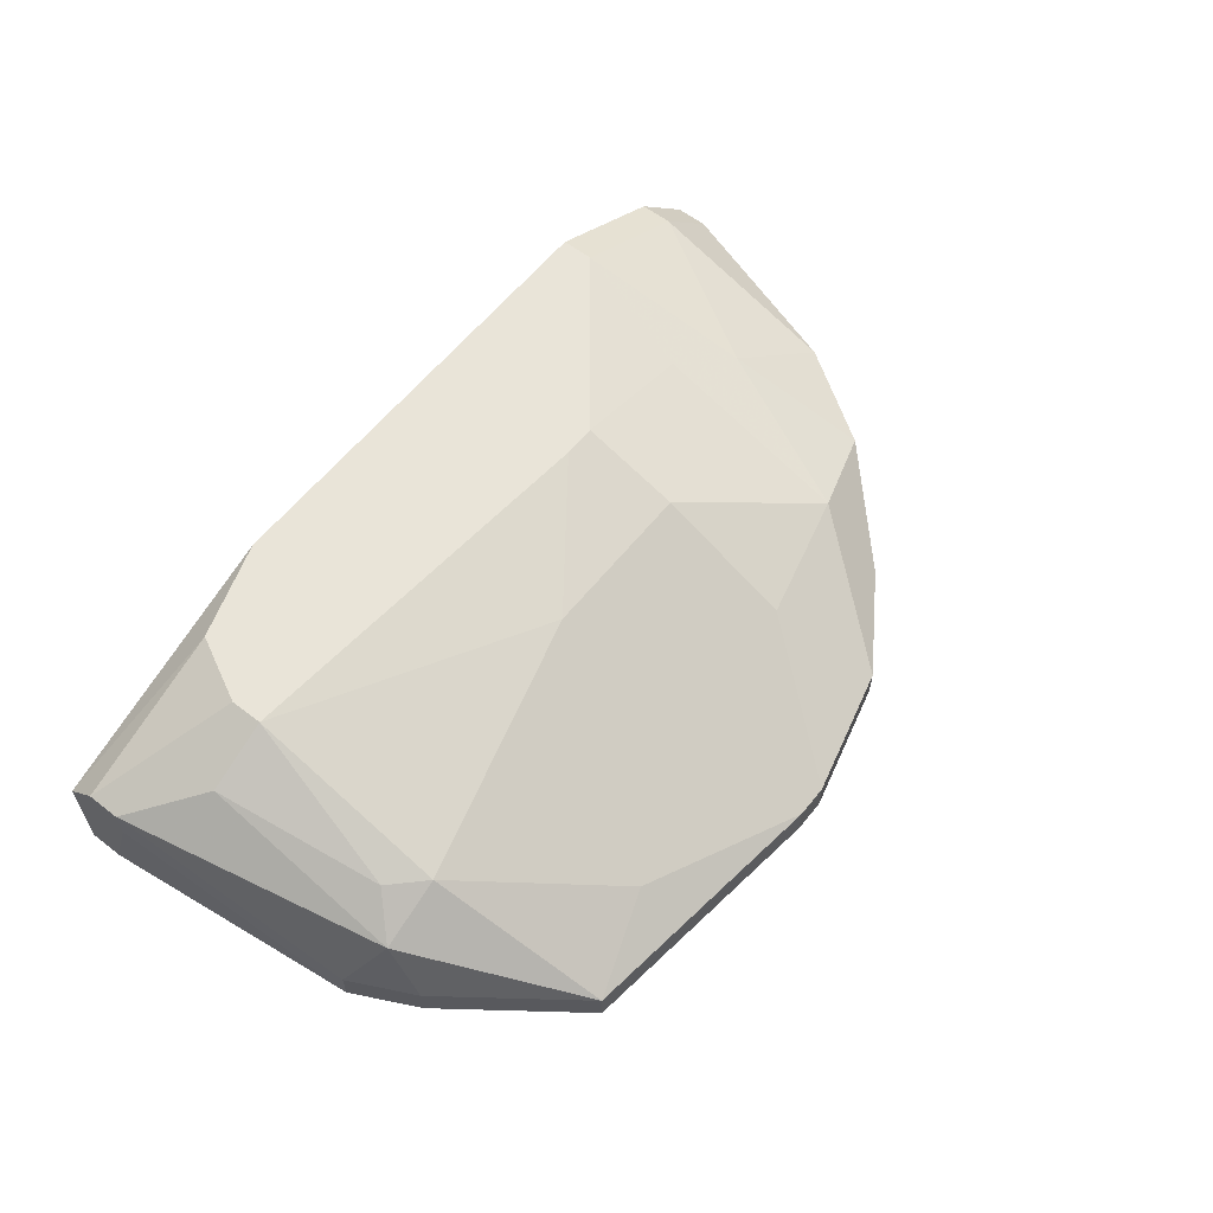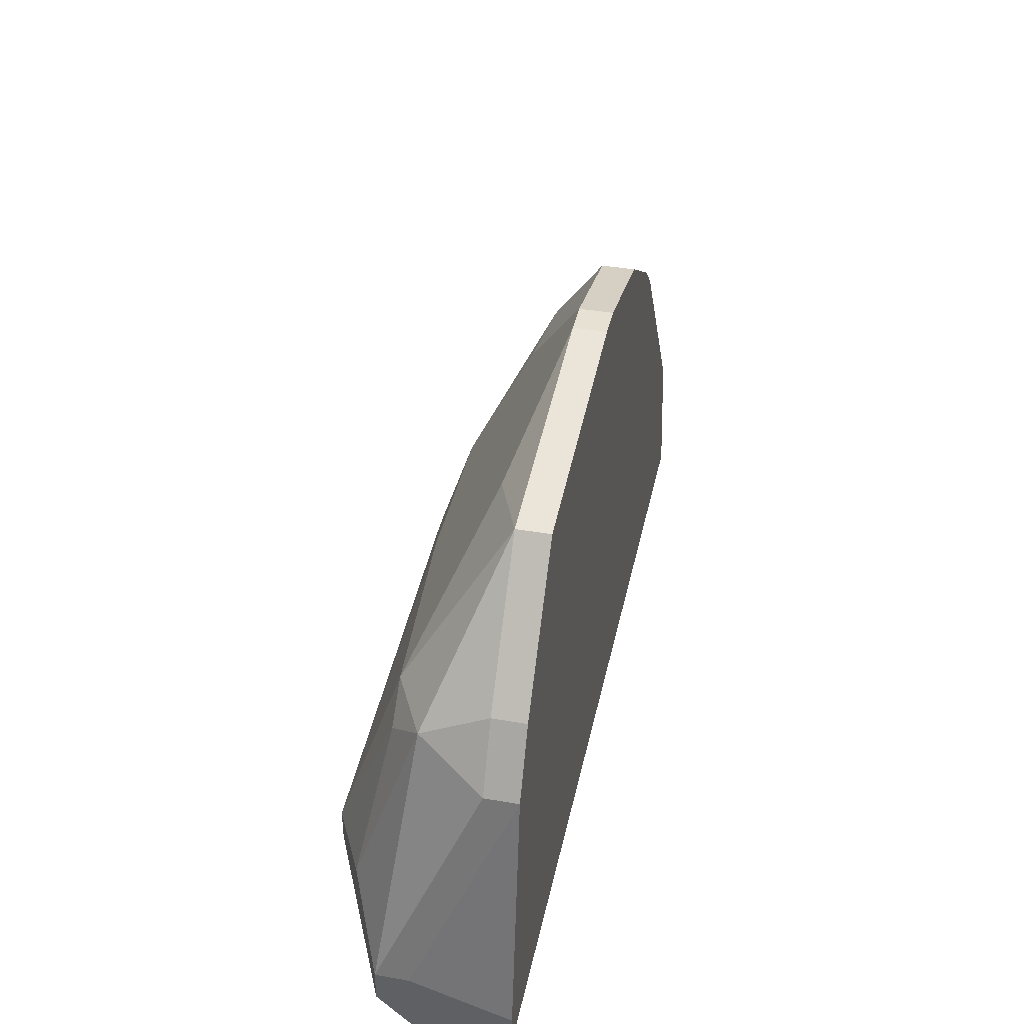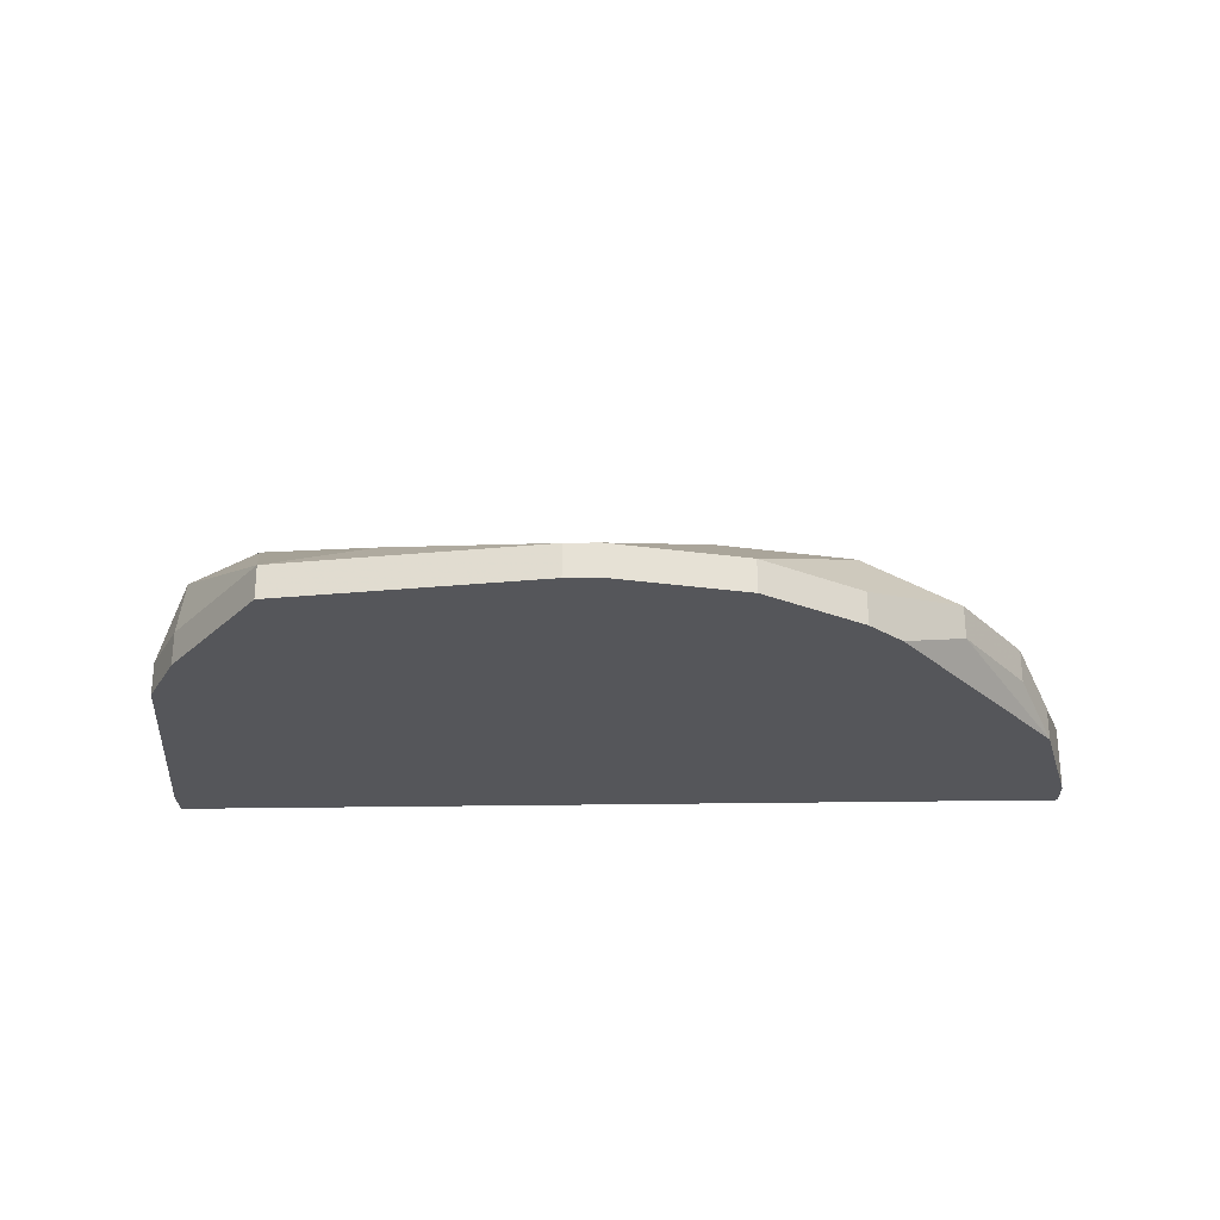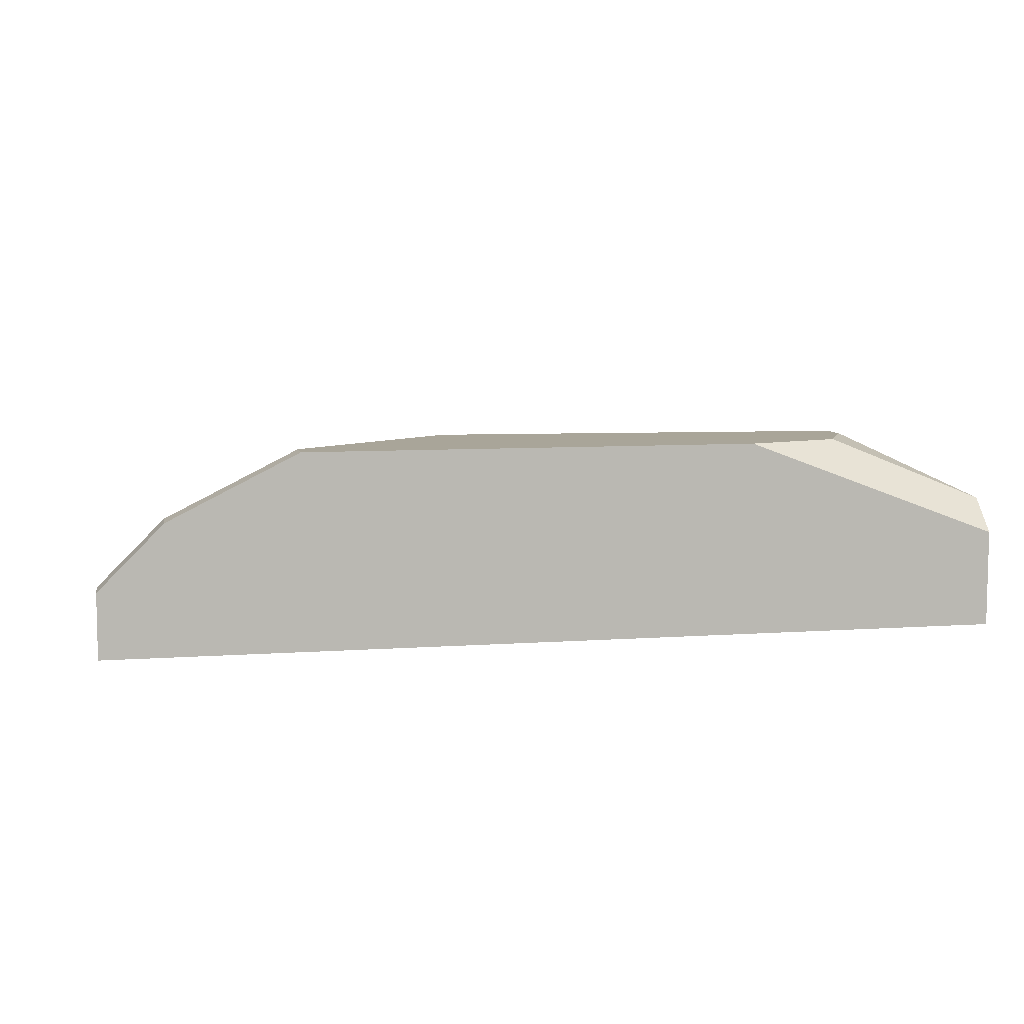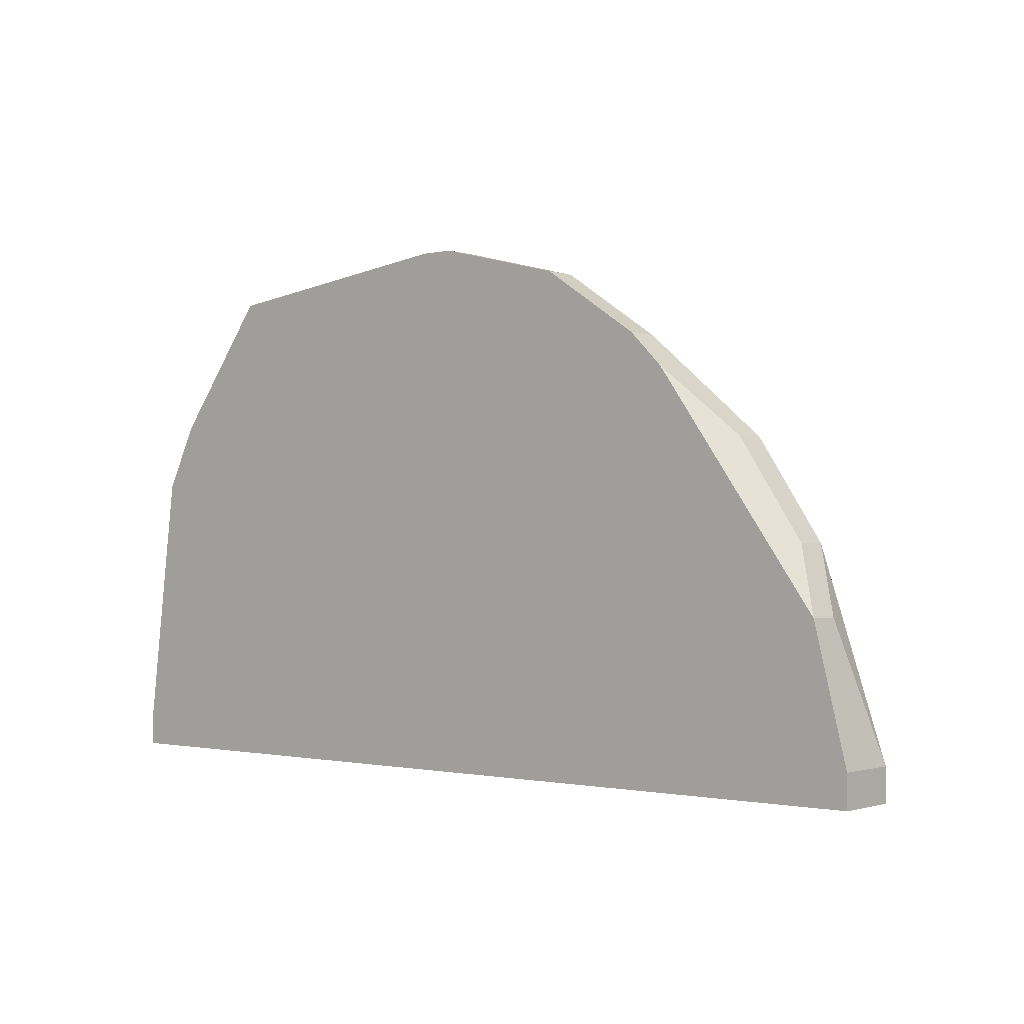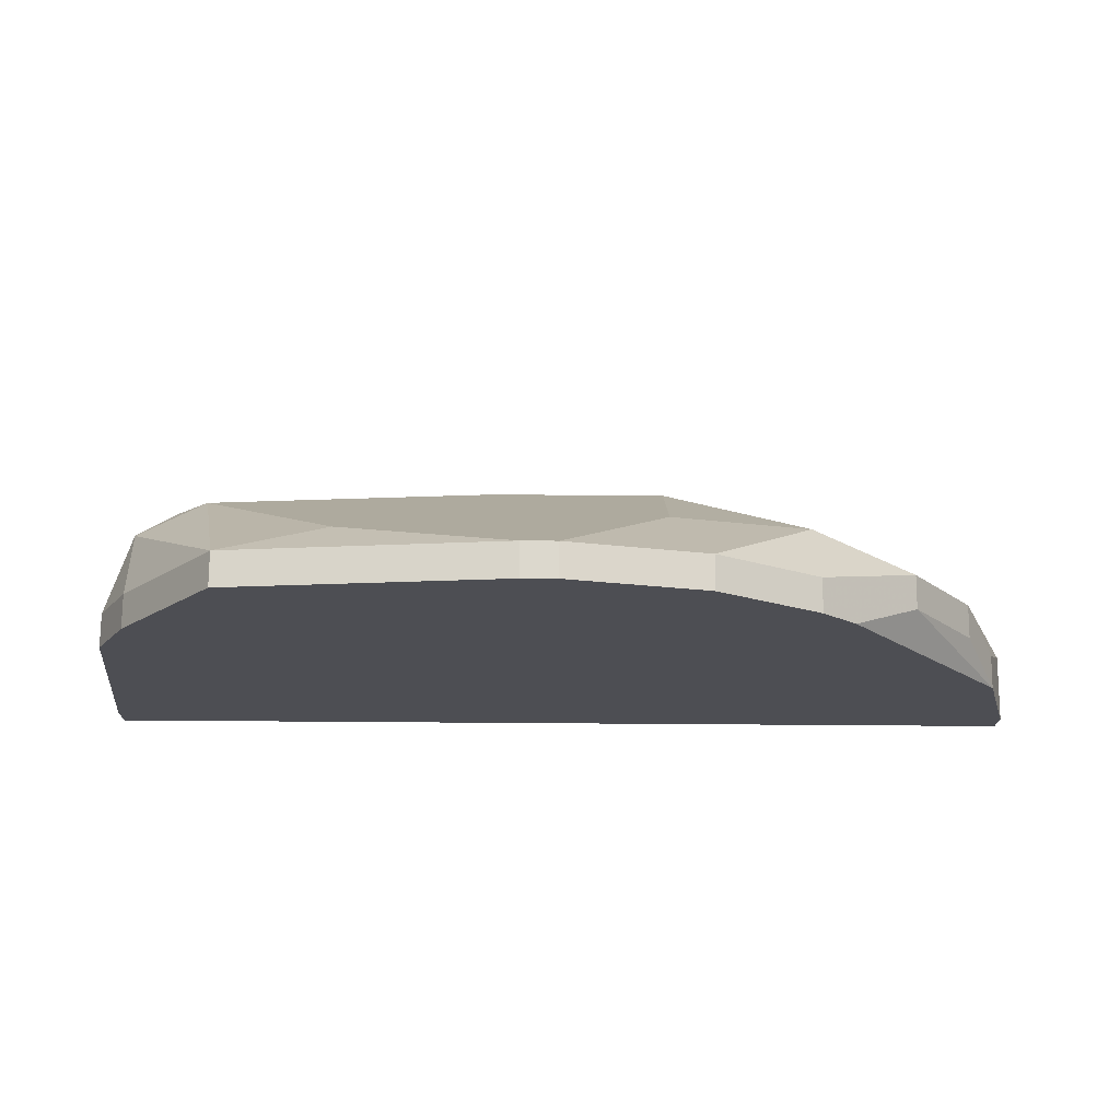
<metadata>
{"format":"obj","ext":"obj","renderer":"f3d","projection":"perspective","resolution":1024,"background":"white","views":[{"elev":60.0,"azim":-51.5,"up":"+Y"},{"elev":39.4,"azim":-77.9,"up":"+Z"},{"elev":-26.1,"azim":1.6,"up":"+Y"},{"elev":7.4,"azim":168.4,"up":"+Y"},{"elev":-1.0,"azim":40.3,"up":"+Z"},{"elev":72.6,"azim":0.4,"up":"+Z"}]}
</metadata>
<code>
v -0.007694 0.006148 0.02139
v 0.004407 0.007012 0.02182
v 0.004407 0.007012 0.02139
v 0.004407 0.006148 0.02182
v -0.007694 0.006148 0.02182
v 0.004407 0.006148 0.02139
v 0.003975 0.00658 0.02355
v 0.003975 0.006148 0.02355
v 0.003542 0.007877 0.02182
v 0.003542 0.007877 0.02139
v 0.003542 0.007012 0.02441
v 0.003542 0.00658 0.02441
v 0.002678 0.007012 0.02571
v 0.002678 0.00658 0.02571
v 0.002246 0.007877 0.02398
v 0.001814 0.008741 0.02182
v 0.001814 0.008741 0.02139
v 0.001814 0.006148 0.02657
v 0.001382 0.008309 0.02355
v -0.007694 0.007445 0.02139
v 0.001382 0.007877 0.02484
v 0.001382 0.007445 0.02614
v 0.001382 0.00658 0.02701
v 0.001382 0.006148 0.02701
v 8.5e-05 0.00658 0.02787
v 8.5e-05 0.006148 0.02787
v -0.0007794 0.008741 0.02355
v -0.007694 0.007877 0.02182
v -0.007694 0.007445 0.02225
v -0.0003472 0.008741 0.02355
v -0.0003472 0.008309 0.02484
v -0.007694 0.007877 0.02225
v -0.0003472 0.007445 0.02657
v -0.002076 0.00658 0.0283
v -0.001644 0.00658 0.0283
v -0.001644 0.006148 0.0283
v -0.002076 0.006148 0.0283
v -0.002508 0.008309 0.02484
v -0.004237 0.008741 0.02139
v -0.004237 0.007012 0.02744
v -0.005533 0.008741 0.02182
v -0.005533 0.00658 0.02787
v -0.005533 0.006148 0.02787
v -0.005966 0.008741 0.02312
v -0.007262 0.006148 0.02528
v -0.005966 0.008741 0.02268
v -0.005966 0.007877 0.02571
v -0.007262 0.00658 0.02528
v -0.006398 0.007877 0.02528
v -0.00683 0.008309 0.02312
v -0.00683 0.007445 0.02571
v -0.00683 0.00658 0.02614
v -0.00683 0.006148 0.02614
f 50 28 32
f 50 32 51
f 38 44 47
f 48 51 32
f 15 9 16
f 42 47 51
f 22 13 15
f 22 15 21
f 22 21 31
f 11 2 9
f 11 9 15
f 11 15 13
f 14 13 18
f 14 18 8
f 3 2 4
f 3 4 6
f 41 39 20
f 41 20 28
f 49 50 51
f 49 51 47
f 49 47 44
f 49 44 50
f 27 44 38
f 27 38 31
f 27 31 30
f 19 30 31
f 19 31 21
f 19 21 15
f 19 15 16
f 19 16 30
f 45 48 32
f 45 32 29
f 40 31 38
f 40 38 47
f 40 47 42
f 34 35 31
f 34 31 40
f 34 40 42
f 23 18 13
f 33 22 31
f 33 31 35
f 7 8 4
f 7 4 2
f 7 2 11
f 12 14 8
f 12 8 7
f 12 7 11
f 12 11 13
f 12 13 14
f 10 3 6
f 10 6 1
f 10 1 20
f 10 20 39
f 10 39 17
f 10 17 16
f 10 16 9
f 10 9 2
f 10 2 3
f 46 41 28
f 46 28 50
f 46 50 44
f 46 44 27
f 46 27 30
f 46 30 16
f 46 16 17
f 46 17 39
f 46 39 41
f 5 45 29
f 5 29 32
f 5 32 28
f 5 28 20
f 5 20 1
f 37 34 42
f 37 42 43
f 37 36 35
f 37 35 34
f 24 26 36
f 24 36 37
f 24 37 43
f 24 43 53
f 24 53 45
f 24 45 5
f 24 5 1
f 24 1 6
f 24 6 4
f 24 4 8
f 24 8 18
f 24 18 23
f 25 23 13
f 25 13 22
f 25 22 33
f 25 33 35
f 25 35 36
f 25 36 26
f 25 26 24
f 25 24 23
f 52 53 43
f 52 43 42
f 52 42 51
f 52 51 48
f 52 48 45
f 52 45 53

</code>
